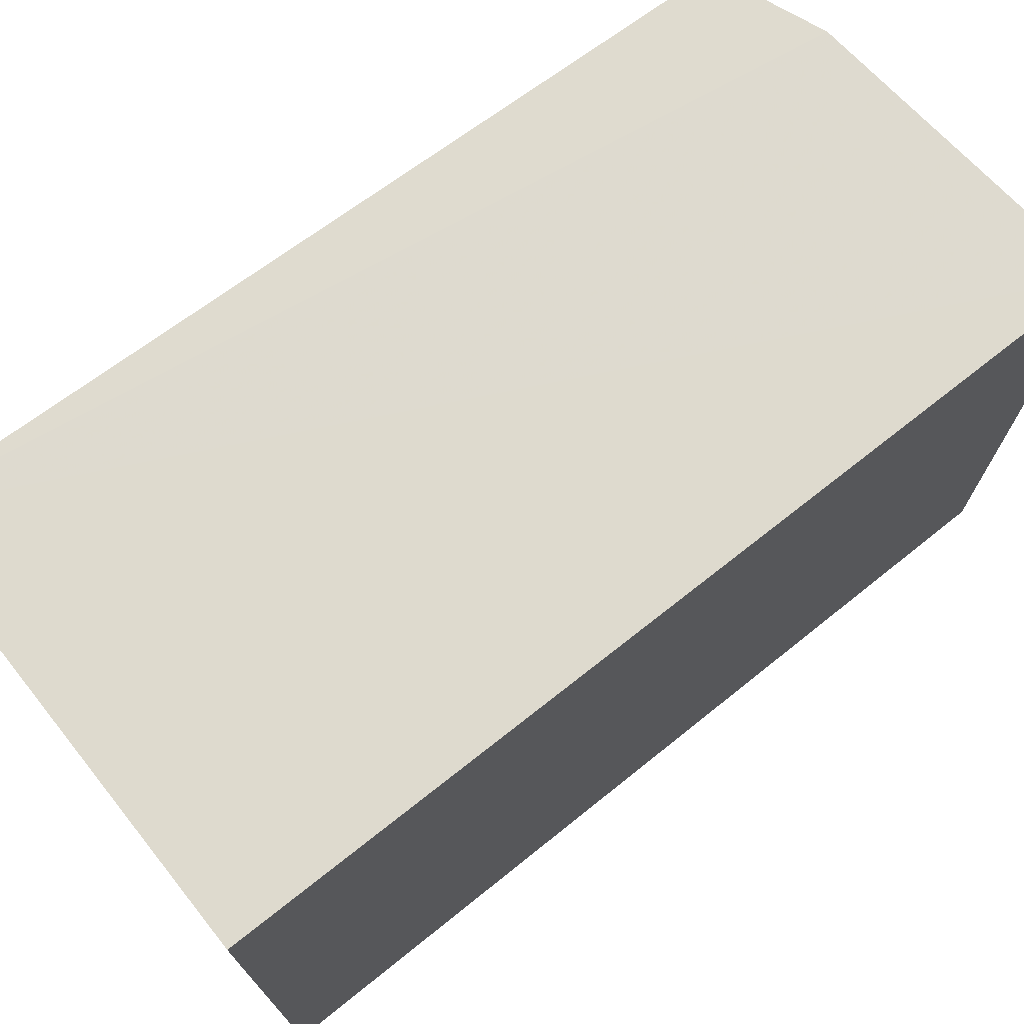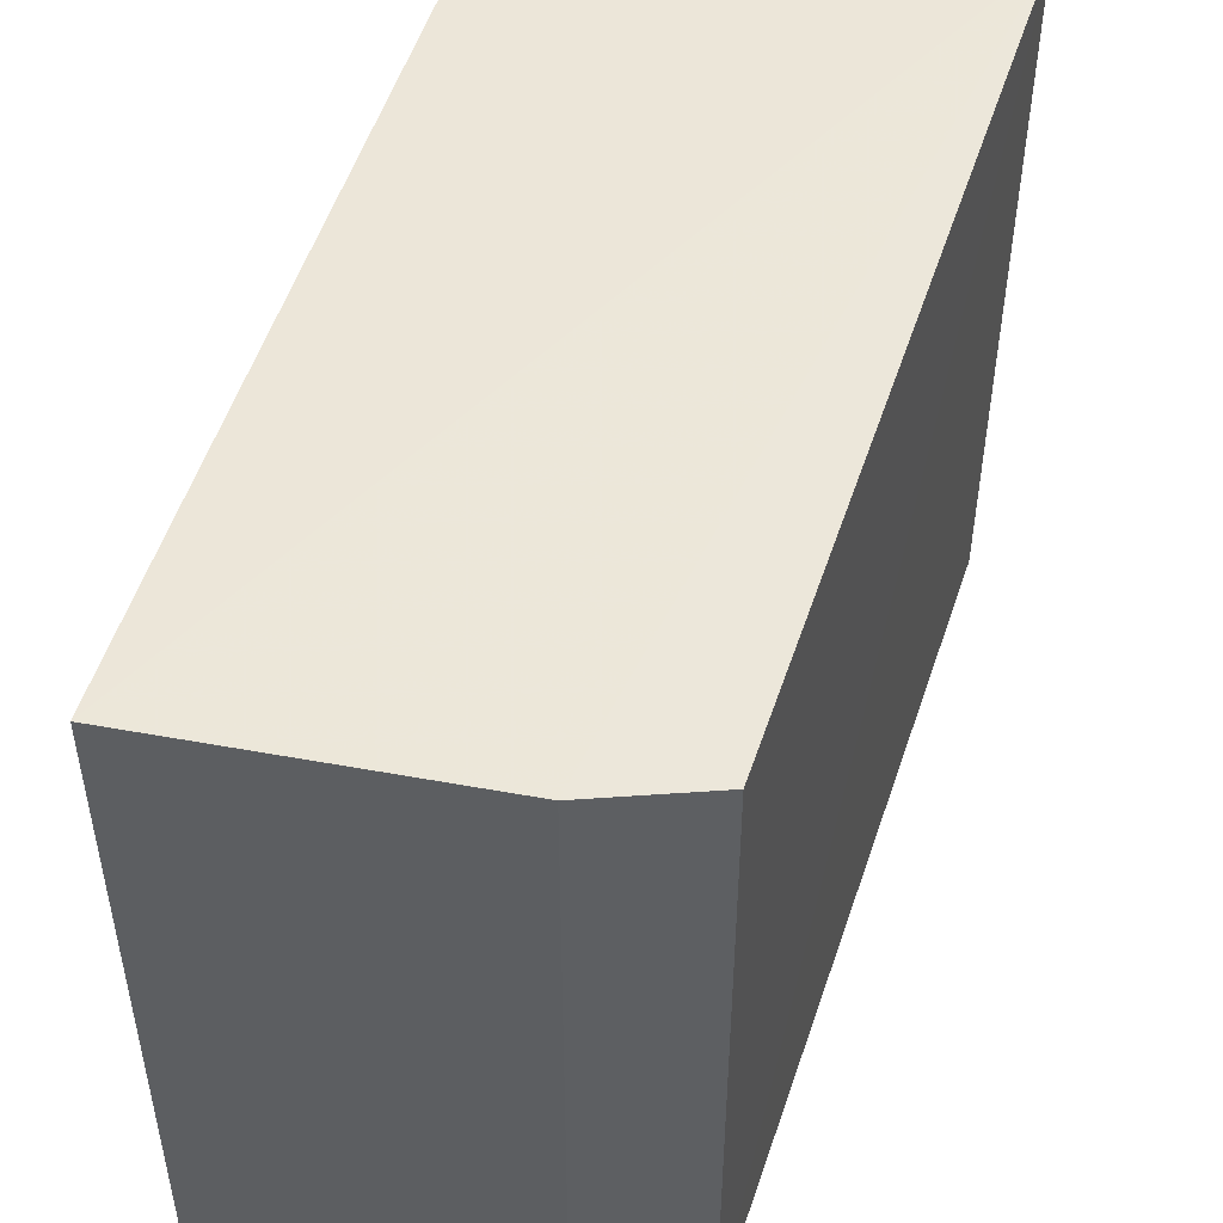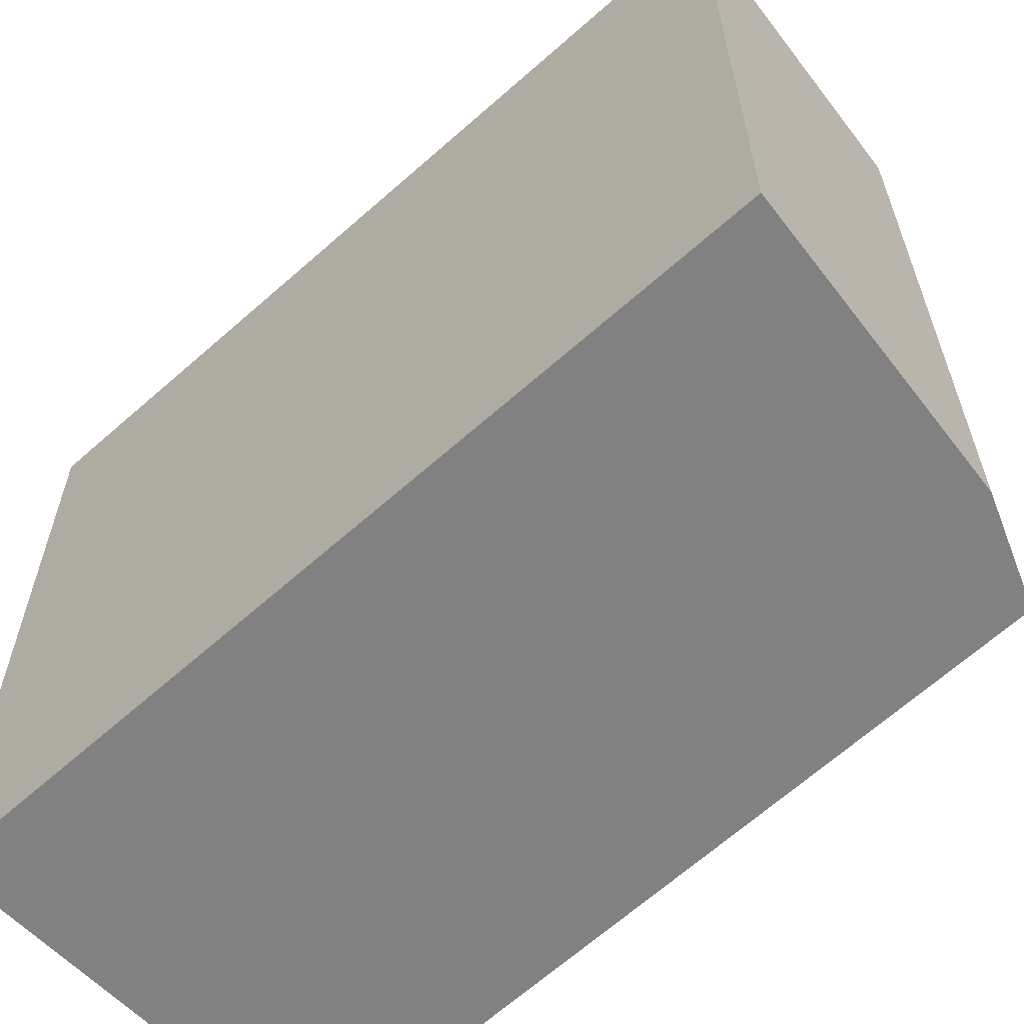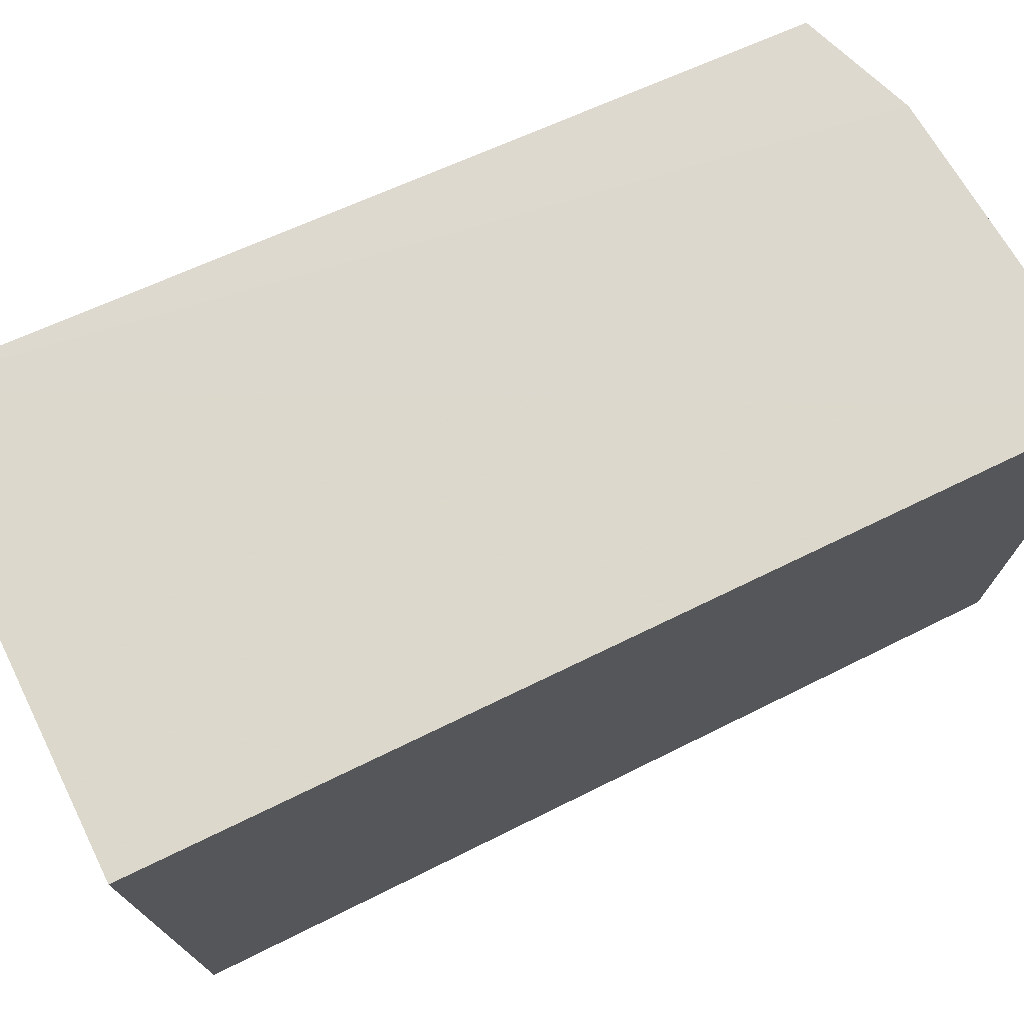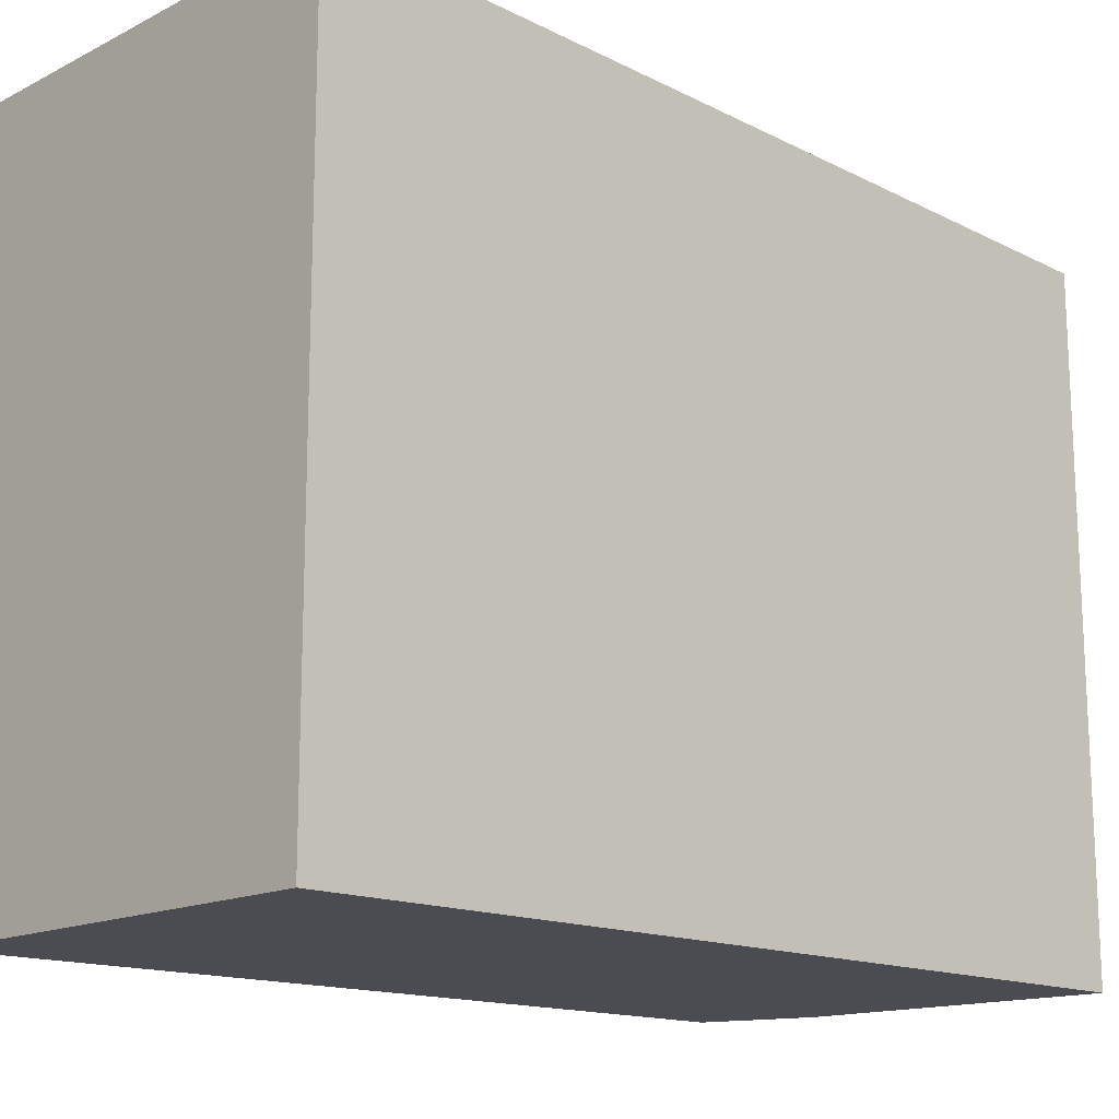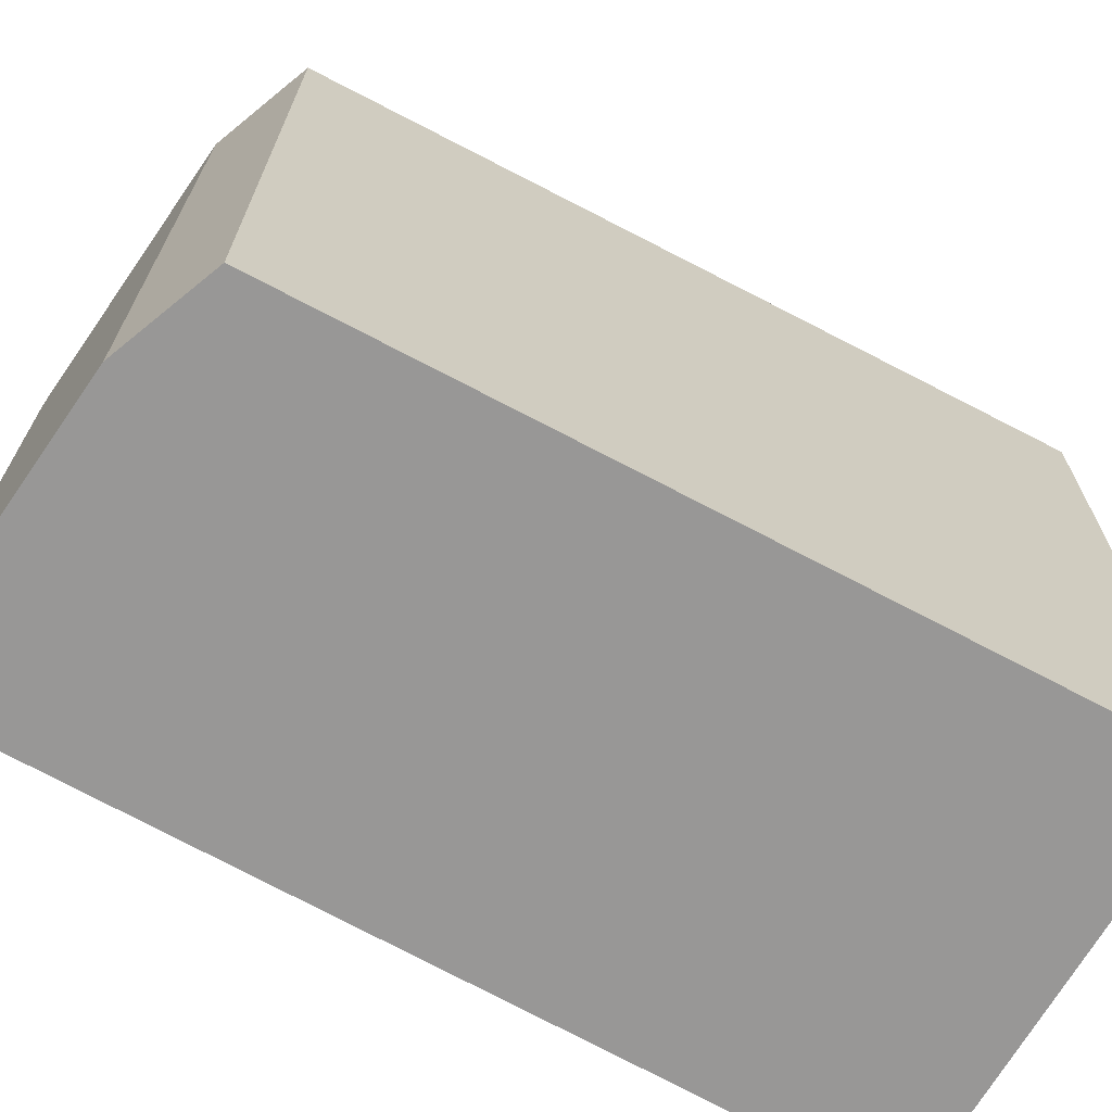
<metadata>
{"format":"obj","ext":"obj","renderer":"f3d","projection":"perspective","resolution":1024,"background":"white","views":[{"elev":73.0,"azim":51.5,"up":"+Z"},{"elev":49.4,"azim":-163.2,"up":"+Z"},{"elev":-60.5,"azim":132.8,"up":"+Z"},{"elev":74.1,"azim":64.0,"up":"+Z"},{"elev":-15.3,"azim":46.5,"up":"+Z"},{"elev":-68.3,"azim":-119.6,"up":"+Z"}]}
</metadata>
<code>
v 0.01386 -0.01386 -0.2348
v 0.01386 -0.01386 -0.3561
v 0.01359 0.1403 -0.3561
v -0.0398 0.1349 -0.2406
v -0.0619 -0.01386 -0.2348
v 0.01358 0.1399 -0.2406
v -0.0619 -0.01386 -0.3561
v -0.05822 0.1282 -0.3561
v -0.05808 0.1278 -0.2406
v -0.03994 0.1353 -0.3561
f 1 2 3
f 5 2 1
f 6 1 3
f 6 3 4
f 6 5 1
f 6 4 5
f 7 3 2
f 7 2 5
f 8 7 5
f 8 3 7
f 9 8 5
f 9 5 4
f 10 4 3
f 10 3 8
f 10 9 4
f 10 8 9

</code>
